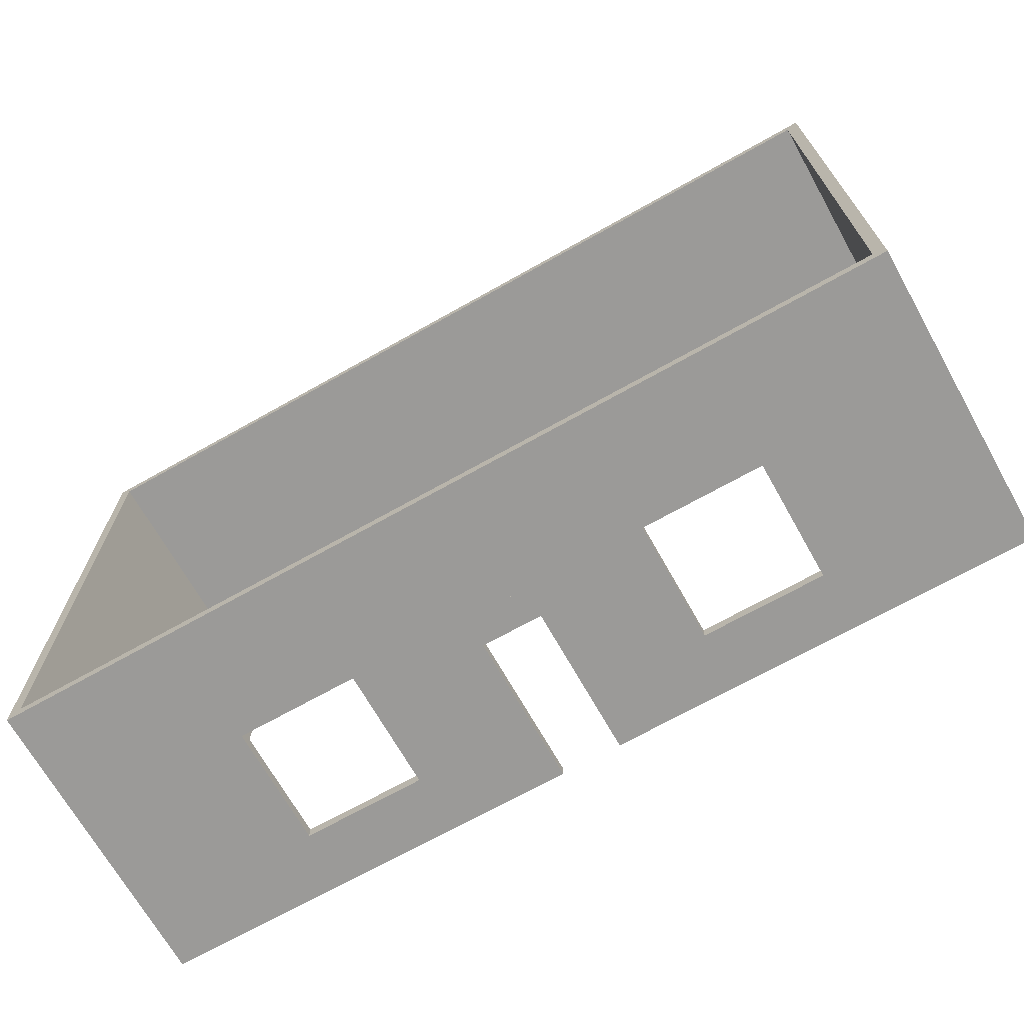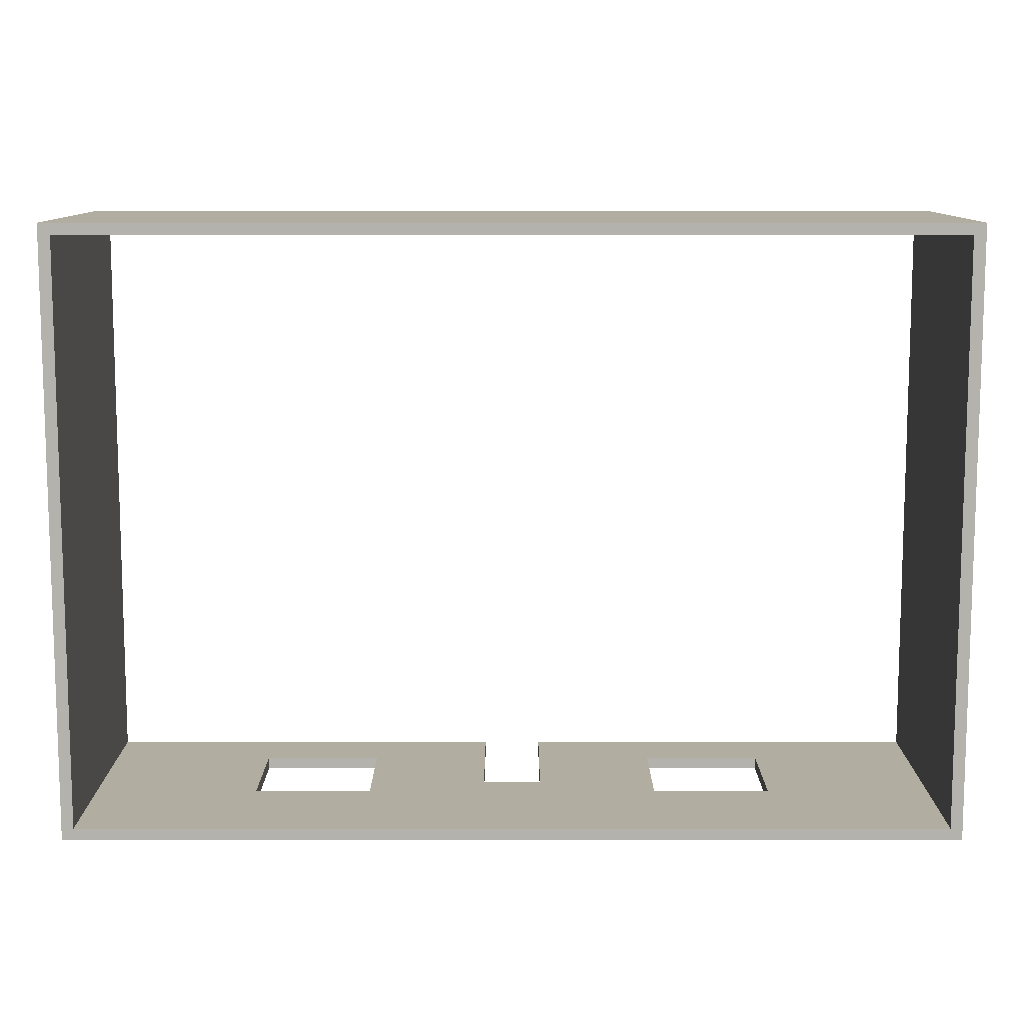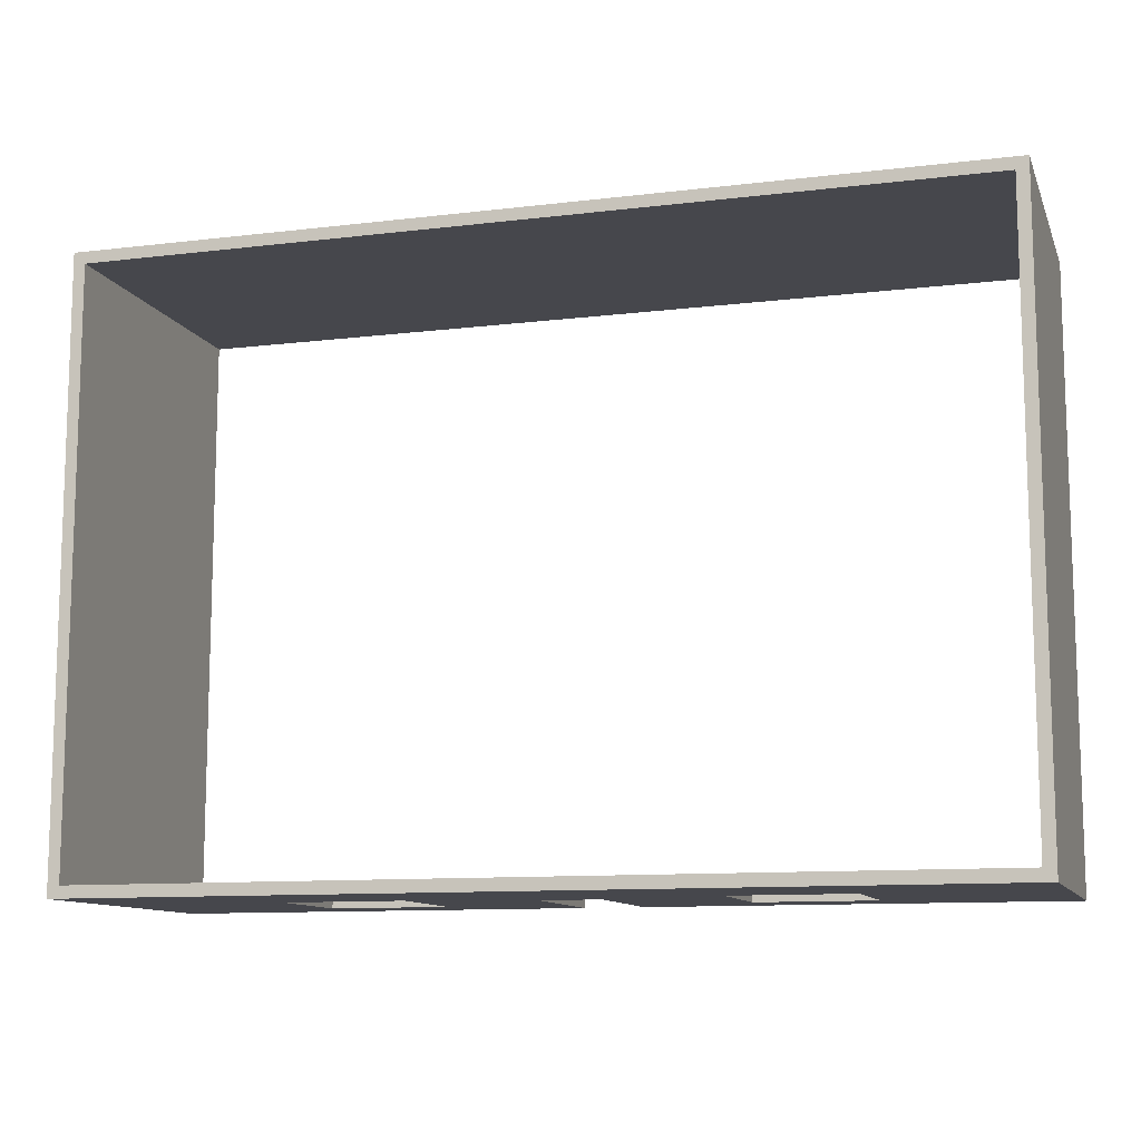
<metadata>
{"format":"obj","ext":"obj","renderer":"f3d","projection":"perspective","resolution":1024,"background":"white","views":[{"elev":-69.4,"azim":-150.6,"up":"+Z"},{"elev":10.4,"azim":-180.0,"up":"+Z"},{"elev":-11.0,"azim":-163.5,"up":"+Z"}]}
</metadata>
<code>
o Cube_Cube.012
v -1 5.9 -9.8
v -1 6.9 -9.8
v -1 5.9 -10.2
v -1 6.9 -10.2
v 1 5.9 -9.8
v 1 6.9 -9.8
v 1 5.9 -10.2
v 1 6.9 -10.2
f 1 2 4 3
f 3 4 8 7
f 7 8 6 5
f 5 6 2 1
f 3 7 5 1
f 8 4 2 6
o WallDoorInnerRight_Cube.011
v -5 2.9 -9.8
v -5 6.9 -9.8
v -5 2.9 -10.2
v -5 6.9 -10.2
v -1 2.9 -9.8
v -1 6.9 -9.8
v -1 2.9 -10.2
v -1 6.9 -10.2
f 9 10 12 11
f 11 12 16 15
f 15 16 14 13
f 13 14 10 9
f 11 15 13 9
f 16 12 10 14
o WallDoorInnerLeft_Cube.010
v 1 2.9 -9.8
v 1 6.9 -9.8
v 1 2.9 -10.2
v 1 6.9 -10.2
v 5 2.9 -9.8
v 5 6.9 -9.8
v 5 2.9 -10.2
v 5 6.9 -10.2
f 17 18 20 19
f 19 20 24 23
f 23 24 22 21
f 21 22 18 17
f 19 23 21 17
f 24 20 18 22
o WallDoorDownRight_Cube.009
v -9 0.9 -9.8
v -9 2.9 -9.8
v -9 0.9 -10.2
v -9 2.9 -10.2
v -1 0.9 -9.8
v -1 2.9 -9.8
v -1 0.9 -10.2
v -1 2.9 -10.2
f 25 26 28 27
f 27 28 32 31
f 31 32 30 29
f 29 30 26 25
f 27 31 29 25
f 32 28 26 30
o WallDoorDownLeft_Cube.008
v 1 0.9 -9.8
v 1 2.9 -9.8
v 1 0.9 -10.2
v 1 2.9 -10.2
v 9 0.9 -9.8
v 9 2.9 -9.8
v 9 0.9 -10.2
v 9 2.9 -10.2
f 33 34 36 35
f 35 36 40 39
f 39 40 38 37
f 37 38 34 33
f 35 39 37 33
f 40 36 34 38
o WallDoorRight_Cube.007
v -15 0.9 -9.8
v -15 6.9 -9.8
v -15 0.9 -10.2
v -15 6.9 -10.2
v -9 0.9 -9.8
v -9 6.9 -9.8
v -9 0.9 -10.2
v -9 6.9 -10.2
v -15 0.9 -10
v -15 3.9 -9.8
v -15 6.9 -10
v -15 3.9 -10.2
v -12 0.9 -10.2
v -12 6.9 -10.2
v -9 3.9 -10.2
v -9 0.9 -10
v -9 6.9 -10
v -9 3.9 -9.8
v -12 0.9 -9.8
v -12 6.9 -9.8
v -12 6.9 -10
v -12 0.9 -10
v -12 3.9 -9.8
v -9 3.9 -10
v -12 3.9 -10.2
v -15 3.9 -10
f 66 51 44 52
f 65 54 48 55
f 64 57 46 58
f 63 60 42 50
f 62 56 45 59
f 61 51 42 60
f 57 61 60 46
f 48 54 61 57
f 54 44 51 61
f 49 62 59 41
f 43 53 62 49
f 53 47 56 62
f 59 63 50 41
f 45 58 63 59
f 58 46 60 63
f 56 64 58 45
f 47 55 64 56
f 55 48 57 64
f 53 65 55 47
f 43 52 65 53
f 52 44 54 65
f 49 66 52 43
f 41 50 66 49
f 50 42 51 66
o WallDoorLeft_Cube.005
v 9 0.9 -9.8
v 9 6.9 -9.8
v 9 0.9 -10.2
v 9 6.9 -10.2
v 15 0.9 -9.8
v 15 6.9 -9.8
v 15 0.9 -10.2
v 15 6.9 -10.2
v 9 0.9 -10
v 9 3.9 -9.8
v 9 6.9 -10
v 9 3.9 -10.2
v 12 0.9 -10.2
v 12 6.9 -10.2
v 15 3.9 -10.2
v 15 0.9 -10
v 15 6.9 -10
v 15 3.9 -9.8
v 12 0.9 -9.8
v 12 6.9 -9.8
v 12 6.9 -10
v 12 0.9 -10
v 12 3.9 -9.8
v 15 3.9 -10
v 12 3.9 -10.2
v 9 3.9 -10
f 92 77 70 78
f 91 80 74 81
f 90 83 72 84
f 89 86 68 76
f 88 82 71 85
f 87 77 68 86
f 83 87 86 72
f 74 80 87 83
f 80 70 77 87
f 75 88 85 67
f 69 79 88 75
f 79 73 82 88
f 85 89 76 67
f 71 84 89 85
f 84 72 86 89
f 82 90 84 71
f 73 81 90 82
f 81 74 83 90
f 79 91 81 73
f 69 78 91 79
f 78 70 80 91
f 75 92 78 69
f 67 76 92 75
f 76 68 77 92
o WallDoorUpper_Cube.001
v -15 6.9 -9.8
v -15 10.9 -9.8
v -15 6.9 -10.2
v -15 10.9 -10.2
v 15 6.9 -9.8
v 15 10.9 -9.8
v 15 6.9 -10.2
v 15 10.9 -10.2
v -15 6.9 -10
v -15 8.9 -9.8
v -15 10.9 -10
v -15 8.9 -10.2
v 0 6.9 -10.2
v 0 10.9 -10.2
v 15 8.9 -10.2
v 15 6.9 -10
v 15 10.9 -10
v 15 8.9 -9.8
v 0 6.9 -9.8
v 0 10.9 -9.8
v 0 10.9 -10
v 0 6.9 -10
v 0 8.9 -9.8
v 15 8.9 -10
v 0 8.9 -10.2
v -15 8.9 -10
v -15 6.9 -9.9
v -15 9.9 -9.8
v -15 10.9 -10.1
v -15 7.9 -10.2
v -7.5 6.9 -10.2
v 7.5 10.9 -10.2
v 15 7.9 -10.2
v 15 6.9 -10.1
v 15 10.9 -9.9
v 15 7.9 -9.8
v 7.5 6.9 -9.8
v -7.5 10.9 -9.8
v -15 6.9 -10.1
v -15 7.9 -9.8
v -15 10.9 -9.9
v -15 9.9 -10.2
v 7.5 6.9 -10.2
v -7.5 10.9 -10.2
v 15 9.9 -10.2
v 15 6.9 -9.9
v 15 10.9 -10.1
v 15 9.9 -9.8
v -7.5 6.9 -9.8
v 7.5 10.9 -9.8
v 0 10.9 -9.9
v 0 10.9 -10.1
v 7.5 10.9 -10
v -7.5 10.9 -10
v 0 6.9 -9.9
v 0 6.9 -10.1
v -7.5 6.9 -10
v 7.5 6.9 -10
v -7.5 8.9 -9.8
v 7.5 8.9 -9.8
v 0 7.9 -9.8
v 0 9.9 -9.8
v 15 8.9 -9.9
v 15 8.9 -10.1
v 15 7.9 -10
v 15 9.9 -10
v 7.5 8.9 -10.2
v -7.5 8.9 -10.2
v 0 7.9 -10.2
v 0 9.9 -10.2
v -15 8.9 -10.1
v -15 8.9 -9.9
v -15 7.9 -10
v -15 9.9 -10
v -15 9.9 -9.9
v -15 7.9 -9.9
v -15 7.9 -10.1
v -7.5 9.9 -10.2
v -7.5 7.9 -10.2
v 7.5 7.9 -10.2
v 15 9.9 -10.1
v 15 7.9 -10.1
v 15 7.9 -9.9
v 7.5 9.9 -9.8
v 7.5 7.9 -9.8
v -7.5 7.9 -9.8
v 7.5 6.9 -10.1
v -7.5 6.9 -10.1
v -7.5 6.9 -9.9
v -7.5 10.9 -10.1
v 7.5 10.9 -10.1
v 7.5 10.9 -9.9
v -7.5 10.9 -9.9
v 7.5 6.9 -9.9
v -7.5 9.9 -9.8
v 15 9.9 -9.9
v 7.5 9.9 -10.2
v -15 9.9 -10.1
f 190 121 96 134
f 189 124 100 137
f 188 127 98 140
f 187 130 94 120
f 186 138 97 129
f 185 133 94 130
f 184 143 112 142
f 183 144 113 145
f 182 121 103 146
f 181 147 111 141
f 180 148 114 149
f 179 126 108 150
f 178 151 102 132
f 177 152 115 153
f 176 142 112 154
f 175 155 110 128
f 174 156 116 157
f 173 139 109 158
f 172 159 107 125
f 171 160 117 161
f 170 136 106 162
f 169 163 104 122
f 168 164 118 165
f 167 133 103 166
f 164 167 166 118
f 102 120 167 164
f 120 94 133 167
f 119 168 165 101
f 93 132 168 119
f 132 102 164 168
f 131 169 122 95
f 101 165 169 131
f 165 118 163 169
f 160 170 162 117
f 104 134 170 160
f 134 96 136 170
f 123 171 161 105
f 95 122 171 123
f 122 104 160 171
f 135 172 125 99
f 105 161 172 135
f 161 117 159 172
f 156 173 158 116
f 107 137 173 156
f 137 100 139 173
f 126 174 157 108
f 99 125 174 126
f 125 107 156 174
f 138 175 128 97
f 108 157 175 138
f 157 116 155 175
f 152 176 154 115
f 110 140 176 152
f 140 98 142 176
f 129 177 153 111
f 97 128 177 129
f 128 110 152 177
f 141 178 132 93
f 111 153 178 141
f 153 115 151 178
f 148 179 150 114
f 105 135 179 148
f 135 99 126 179
f 131 180 149 101
f 95 123 180 131
f 123 105 148 180
f 119 181 141 93
f 101 149 181 119
f 149 114 147 181
f 144 182 146 113
f 106 136 182 144
f 136 96 121 182
f 139 183 145 109
f 100 124 183 139
f 124 106 144 183
f 127 184 142 98
f 109 145 184 127
f 145 113 143 184
f 143 185 130 112
f 113 146 185 143
f 146 103 133 185
f 147 186 129 111
f 114 150 186 147
f 150 108 138 186
f 151 187 120 102
f 115 154 187 151
f 154 112 130 187
f 155 188 140 110
f 116 158 188 155
f 158 109 127 188
f 159 189 137 107
f 117 162 189 159
f 162 106 124 189
f 163 190 134 104
f 118 166 190 163
f 166 103 121 190
o WallSolid3_WallSolidCube3
v -14.6 0.9 10
v -14.6 10.9 10
v -15 0.9 10
v -15 10.9 10
v -14.6 0.9 -10
v -14.6 10.9 -10
v -15 0.9 -10
v -15 10.9 -10
v -14.8 0.9 10
v -14.6 5.9 10
v -14.8 10.9 10
v -15 5.9 10
v -15 0.9 0
v -15 10.9 0
v -15 5.9 -10
v -14.8 0.9 -10
v -14.8 10.9 -10
v -14.6 5.9 -10
v -14.6 0.9 -0
v -14.6 10.9 -0
v -14.8 10.9 0
v -14.8 0.9 0
v -14.6 5.9 -0
v -14.8 5.9 -10
v -15 5.9 0
v -14.8 5.9 10
v -14.7 0.9 10
v -14.6 8.4 10
v -14.9 10.9 10
v -15 3.4 10
v -15 0.9 5
v -15 10.9 -5
v -15 3.4 -10
v -14.9 0.9 -10
v -14.7 10.9 -10
v -14.6 3.4 -10
v -14.6 0.9 -5
v -14.6 10.9 5
v -14.9 0.9 10
v -14.6 3.4 10
v -14.7 10.9 10
v -15 8.4 10
v -15 0.9 -5
v -15 10.9 5
v -15 8.4 -10
v -14.7 0.9 -10
v -14.9 10.9 -10
v -14.6 8.4 -10
v -14.6 0.9 5
v -14.6 10.9 -5
v -14.7 10.9 -0
v -14.9 10.9 0
v -14.8 10.9 -5
v -14.8 10.9 5
v -14.7 0.9 -0
v -14.9 0.9 0
v -14.8 0.9 5
v -14.8 0.9 -5
v -14.6 5.9 5
v -14.6 5.9 -5
v -14.6 3.4 -0
v -14.6 8.4 -0
v -14.7 5.9 -10
v -14.9 5.9 -10
v -14.8 3.4 -10
v -14.8 8.4 -10
v -15 5.9 -5
v -15 5.9 5
v -15 3.4 0
v -15 8.4 0
v -14.9 5.9 10
v -14.7 5.9 10
v -14.8 3.4 10
v -14.8 8.4 10
v -14.7 8.4 10
v -14.7 3.4 10
v -14.9 3.4 10
v -15 8.4 5
v -15 3.4 5
v -15 3.4 -5
v -14.9 8.4 -10
v -14.9 3.4 -10
v -14.7 3.4 -10
v -14.6 8.4 -5
v -14.6 3.4 -5
v -14.6 3.4 5
v -14.9 0.9 -5
v -14.9 0.9 5
v -14.7 0.9 5
v -14.9 10.9 5
v -14.9 10.9 -5
v -14.7 10.9 -5
v -14.7 10.9 5
v -14.7 0.9 -5
v -14.6 8.4 5
v -14.7 8.4 -10
v -15 8.4 -5
v -14.9 8.4 10
f 288 219 194 232
f 287 222 198 235
f 286 225 196 238
f 285 228 192 218
f 284 236 195 227
f 283 231 192 228
f 282 241 210 240
f 281 242 211 243
f 280 219 201 244
f 279 245 209 239
f 278 246 212 247
f 277 224 206 248
f 276 249 200 230
f 275 250 213 251
f 274 240 210 252
f 273 253 208 226
f 272 254 214 255
f 271 237 207 256
f 270 257 205 223
f 269 258 215 259
f 268 234 204 260
f 267 261 202 220
f 266 262 216 263
f 265 231 201 264
f 262 265 264 216
f 200 218 265 262
f 218 192 231 265
f 217 266 263 199
f 191 230 266 217
f 230 200 262 266
f 229 267 220 193
f 199 263 267 229
f 263 216 261 267
f 258 268 260 215
f 202 232 268 258
f 232 194 234 268
f 221 269 259 203
f 193 220 269 221
f 220 202 258 269
f 233 270 223 197
f 203 259 270 233
f 259 215 257 270
f 254 271 256 214
f 205 235 271 254
f 235 198 237 271
f 224 272 255 206
f 197 223 272 224
f 223 205 254 272
f 236 273 226 195
f 206 255 273 236
f 255 214 253 273
f 250 274 252 213
f 208 238 274 250
f 238 196 240 274
f 227 275 251 209
f 195 226 275 227
f 226 208 250 275
f 239 276 230 191
f 209 251 276 239
f 251 213 249 276
f 246 277 248 212
f 203 233 277 246
f 233 197 224 277
f 229 278 247 199
f 193 221 278 229
f 221 203 246 278
f 217 279 239 191
f 199 247 279 217
f 247 212 245 279
f 242 280 244 211
f 204 234 280 242
f 234 194 219 280
f 237 281 243 207
f 198 222 281 237
f 222 204 242 281
f 225 282 240 196
f 207 243 282 225
f 243 211 241 282
f 241 283 228 210
f 211 244 283 241
f 244 201 231 283
f 245 284 227 209
f 212 248 284 245
f 248 206 236 284
f 249 285 218 200
f 213 252 285 249
f 252 210 228 285
f 253 286 238 208
f 214 256 286 253
f 256 207 225 286
f 257 287 235 205
f 215 260 287 257
f 260 204 222 287
f 261 288 232 202
f 216 264 288 261
f 264 201 219 288
o WallSolid2_WallSolidCube2
v 15 0.9 10
v 15 10.9 10
v 14.6 0.9 10
v 14.6 10.9 10
v 15 0.9 -10
v 15 10.9 -10
v 14.6 0.9 -10
v 14.6 10.9 -10
v 14.8 0.9 10
v 15 5.9 10
v 14.8 10.9 10
v 14.6 5.9 10
v 14.6 0.9 0
v 14.6 10.9 0
v 14.6 5.9 -10
v 14.8 0.9 -10
v 14.8 10.9 -10
v 15 5.9 -10
v 15 0.9 -0
v 15 10.9 -0
v 14.8 10.9 0
v 14.8 0.9 0
v 15 5.9 -0
v 14.8 5.9 -10
v 14.6 5.9 0
v 14.8 5.9 10
v 14.9 0.9 10
v 15 8.4 10
v 14.7 10.9 10
v 14.6 3.4 10
v 14.6 0.9 5
v 14.6 10.9 -5
v 14.6 3.4 -10
v 14.7 0.9 -10
v 14.9 10.9 -10
v 15 3.4 -10
v 15 0.9 -5
v 15 10.9 5
v 14.7 0.9 10
v 15 3.4 10
v 14.9 10.9 10
v 14.6 8.4 10
v 14.6 0.9 -5
v 14.6 10.9 5
v 14.6 8.4 -10
v 14.9 0.9 -10
v 14.7 10.9 -10
v 15 8.4 -10
v 15 0.9 5
v 15 10.9 -5
v 14.9 10.9 -0
v 14.7 10.9 0
v 14.8 10.9 -5
v 14.8 10.9 5
v 14.9 0.9 -0
v 14.7 0.9 0
v 14.8 0.9 5
v 14.8 0.9 -5
v 15 5.9 5
v 15 5.9 -5
v 15 3.4 -0
v 15 8.4 -0
v 14.9 5.9 -10
v 14.7 5.9 -10
v 14.8 3.4 -10
v 14.8 8.4 -10
v 14.6 5.9 -5
v 14.6 5.9 5
v 14.6 3.4 0
v 14.6 8.4 0
v 14.7 5.9 10
v 14.9 5.9 10
v 14.8 3.4 10
v 14.8 8.4 10
v 14.9 8.4 10
v 14.9 3.4 10
v 14.7 3.4 10
v 14.6 8.4 5
v 14.6 3.4 5
v 14.6 3.4 -5
v 14.7 8.4 -10
v 14.7 3.4 -10
v 14.9 3.4 -10
v 15 8.4 -5
v 15 3.4 -5
v 15 3.4 5
v 14.7 0.9 -5
v 14.7 0.9 5
v 14.9 0.9 5
v 14.7 10.9 5
v 14.7 10.9 -5
v 14.9 10.9 -5
v 14.9 10.9 5
v 14.9 0.9 -5
v 15 8.4 5
v 14.9 8.4 -10
v 14.6 8.4 -5
v 14.7 8.4 10
f 386 317 292 330
f 385 320 296 333
f 384 323 294 336
f 383 326 290 316
f 382 334 293 325
f 381 329 290 326
f 380 339 308 338
f 379 340 309 341
f 378 317 299 342
f 377 343 307 337
f 376 344 310 345
f 375 322 304 346
f 374 347 298 328
f 373 348 311 349
f 372 338 308 350
f 371 351 306 324
f 370 352 312 353
f 369 335 305 354
f 368 355 303 321
f 367 356 313 357
f 366 332 302 358
f 365 359 300 318
f 364 360 314 361
f 363 329 299 362
f 360 363 362 314
f 298 316 363 360
f 316 290 329 363
f 315 364 361 297
f 289 328 364 315
f 328 298 360 364
f 327 365 318 291
f 297 361 365 327
f 361 314 359 365
f 356 366 358 313
f 300 330 366 356
f 330 292 332 366
f 319 367 357 301
f 291 318 367 319
f 318 300 356 367
f 331 368 321 295
f 301 357 368 331
f 357 313 355 368
f 352 369 354 312
f 303 333 369 352
f 333 296 335 369
f 322 370 353 304
f 295 321 370 322
f 321 303 352 370
f 334 371 324 293
f 304 353 371 334
f 353 312 351 371
f 348 372 350 311
f 306 336 372 348
f 336 294 338 372
f 325 373 349 307
f 293 324 373 325
f 324 306 348 373
f 337 374 328 289
f 307 349 374 337
f 349 311 347 374
f 344 375 346 310
f 301 331 375 344
f 331 295 322 375
f 327 376 345 297
f 291 319 376 327
f 319 301 344 376
f 315 377 337 289
f 297 345 377 315
f 345 310 343 377
f 340 378 342 309
f 302 332 378 340
f 332 292 317 378
f 335 379 341 305
f 296 320 379 335
f 320 302 340 379
f 323 380 338 294
f 305 341 380 323
f 341 309 339 380
f 339 381 326 308
f 309 342 381 339
f 342 299 329 381
f 343 382 325 307
f 310 346 382 343
f 346 304 334 382
f 347 383 316 298
f 311 350 383 347
f 350 308 326 383
f 351 384 336 306
f 312 354 384 351
f 354 305 323 384
f 355 385 333 303
f 313 358 385 355
f 358 302 320 385
f 359 386 330 300
f 314 362 386 359
f 362 299 317 386
o WallSolid1_WallSolidCube1
v -15 0.9 10.2
v -15 10.9 10.2
v -15 0.9 9.8
v -15 10.9 9.8
v 15 0.9 10.2
v 15 10.9 10.2
v 15 0.9 9.8
v 15 10.9 9.8
v -15 0.9 10
v -15 5.9 10.2
v -15 10.9 10
v -15 5.9 9.8
v 0 0.9 9.8
v 0 10.9 9.8
v 15 5.9 9.8
v 15 0.9 10
v 15 10.9 10
v 15 5.9 10.2
v 0 0.9 10.2
v 0 10.9 10.2
v 0 10.9 10
v 0 0.9 10
v 0 5.9 10.2
v 15 5.9 10
v 0 5.9 9.8
v -15 5.9 10
v -15 0.9 10.1
v -15 8.4 10.2
v -15 10.9 9.9
v -15 3.4 9.8
v -7.5 0.9 9.8
v 7.5 10.9 9.8
v 15 3.4 9.8
v 15 0.9 9.9
v 15 10.9 10.1
v 15 3.4 10.2
v 7.5 0.9 10.2
v -7.5 10.9 10.2
v -15 0.9 9.9
v -15 3.4 10.2
v -15 10.9 10.1
v -15 8.4 9.8
v 7.5 0.9 9.8
v -7.5 10.9 9.8
v 15 8.4 9.8
v 15 0.9 10.1
v 15 10.9 9.9
v 15 8.4 10.2
v -7.5 0.9 10.2
v 7.5 10.9 10.2
v 0 10.9 10.1
v 0 10.9 9.9
v 7.5 10.9 10
v -7.5 10.9 10
v 0 0.9 10.1
v 0 0.9 9.9
v -7.5 0.9 10
v 7.5 0.9 10
v -7.5 5.9 10.2
v 7.5 5.9 10.2
v 0 3.4 10.2
v 0 8.4 10.2
v 15 5.9 10.1
v 15 5.9 9.9
v 15 3.4 10
v 15 8.4 10
v 7.5 5.9 9.8
v -7.5 5.9 9.8
v 0 3.4 9.8
v 0 8.4 9.8
v -15 5.9 9.9
v -15 5.9 10.1
v -15 3.4 10
v -15 8.4 10
v -15 8.4 10.1
v -15 3.4 10.1
v -15 3.4 9.9
v -7.5 8.4 9.8
v -7.5 3.4 9.8
v 7.5 3.4 9.8
v 15 8.4 9.9
v 15 3.4 9.9
v 15 3.4 10.1
v 7.5 8.4 10.2
v 7.5 3.4 10.2
v -7.5 3.4 10.2
v 7.5 0.9 9.9
v -7.5 0.9 9.9
v -7.5 0.9 10.1
v -7.5 10.9 9.9
v 7.5 10.9 9.9
v 7.5 10.9 10.1
v -7.5 10.9 10.1
v 7.5 0.9 10.1
v -7.5 8.4 10.2
v 15 8.4 10.1
v 7.5 8.4 9.8
v -15 8.4 9.9
f 484 415 390 428
f 483 418 394 431
f 482 421 392 434
f 481 424 388 414
f 480 432 391 423
f 479 427 388 424
f 478 437 406 436
f 477 438 407 439
f 476 415 397 440
f 475 441 405 435
f 474 442 408 443
f 473 420 402 444
f 472 445 396 426
f 471 446 409 447
f 470 436 406 448
f 469 449 404 422
f 468 450 410 451
f 467 433 403 452
f 466 453 401 419
f 465 454 411 455
f 464 430 400 456
f 463 457 398 416
f 462 458 412 459
f 461 427 397 460
f 458 461 460 412
f 396 414 461 458
f 414 388 427 461
f 413 462 459 395
f 387 426 462 413
f 426 396 458 462
f 425 463 416 389
f 395 459 463 425
f 459 412 457 463
f 454 464 456 411
f 398 428 464 454
f 428 390 430 464
f 417 465 455 399
f 389 416 465 417
f 416 398 454 465
f 429 466 419 393
f 399 455 466 429
f 455 411 453 466
f 450 467 452 410
f 401 431 467 450
f 431 394 433 467
f 420 468 451 402
f 393 419 468 420
f 419 401 450 468
f 432 469 422 391
f 402 451 469 432
f 451 410 449 469
f 446 470 448 409
f 404 434 470 446
f 434 392 436 470
f 423 471 447 405
f 391 422 471 423
f 422 404 446 471
f 435 472 426 387
f 405 447 472 435
f 447 409 445 472
f 442 473 444 408
f 399 429 473 442
f 429 393 420 473
f 425 474 443 395
f 389 417 474 425
f 417 399 442 474
f 413 475 435 387
f 395 443 475 413
f 443 408 441 475
f 438 476 440 407
f 400 430 476 438
f 430 390 415 476
f 433 477 439 403
f 394 418 477 433
f 418 400 438 477
f 421 478 436 392
f 403 439 478 421
f 439 407 437 478
f 437 479 424 406
f 407 440 479 437
f 440 397 427 479
f 441 480 423 405
f 408 444 480 441
f 444 402 432 480
f 445 481 414 396
f 409 448 481 445
f 448 406 424 481
f 449 482 434 404
f 410 452 482 449
f 452 403 421 482
f 453 483 431 401
f 411 456 483 453
f 456 400 418 483
f 457 484 428 398
f 412 460 484 457
f 460 397 415 484

</code>
